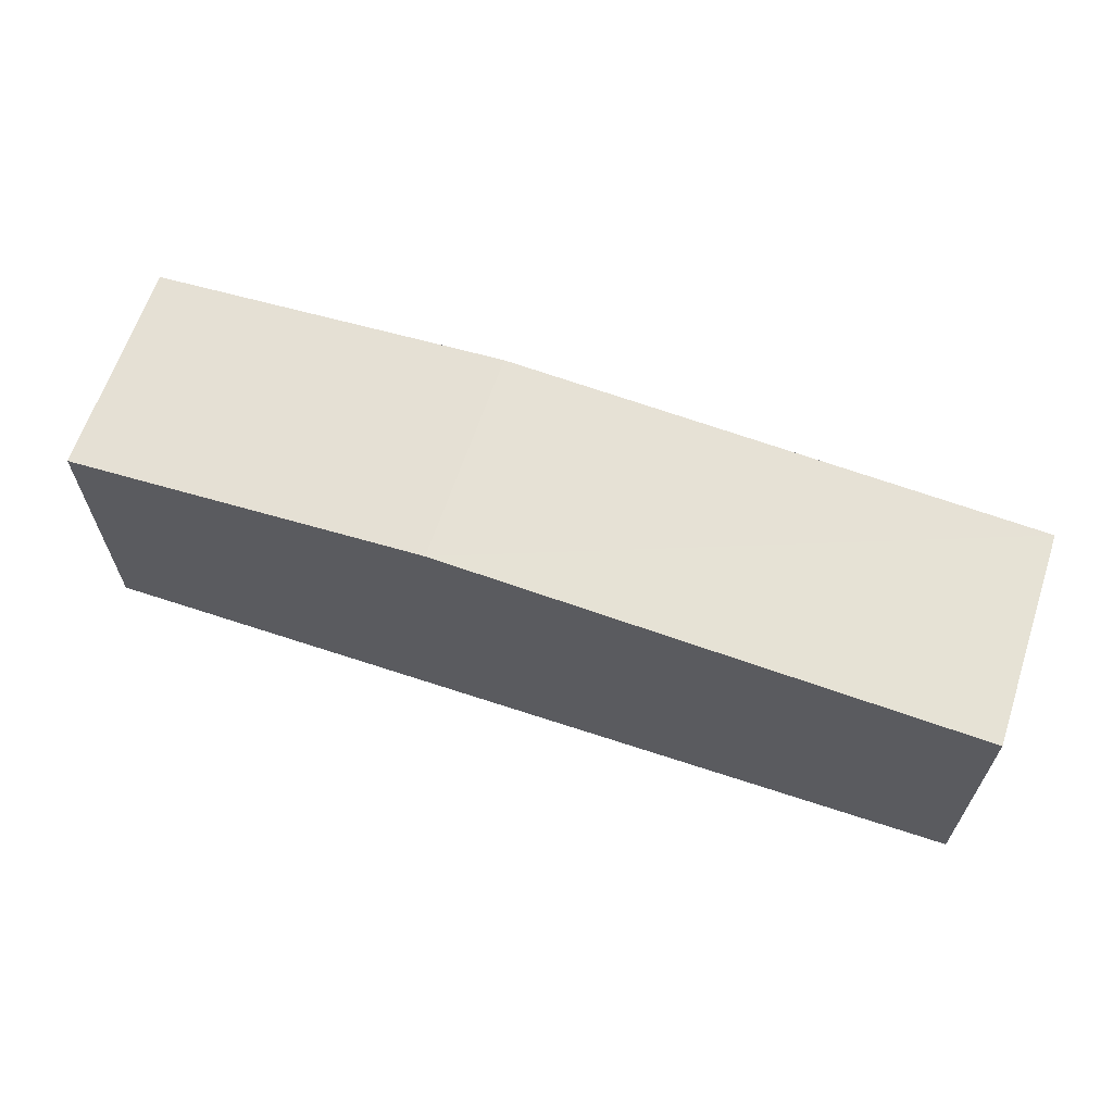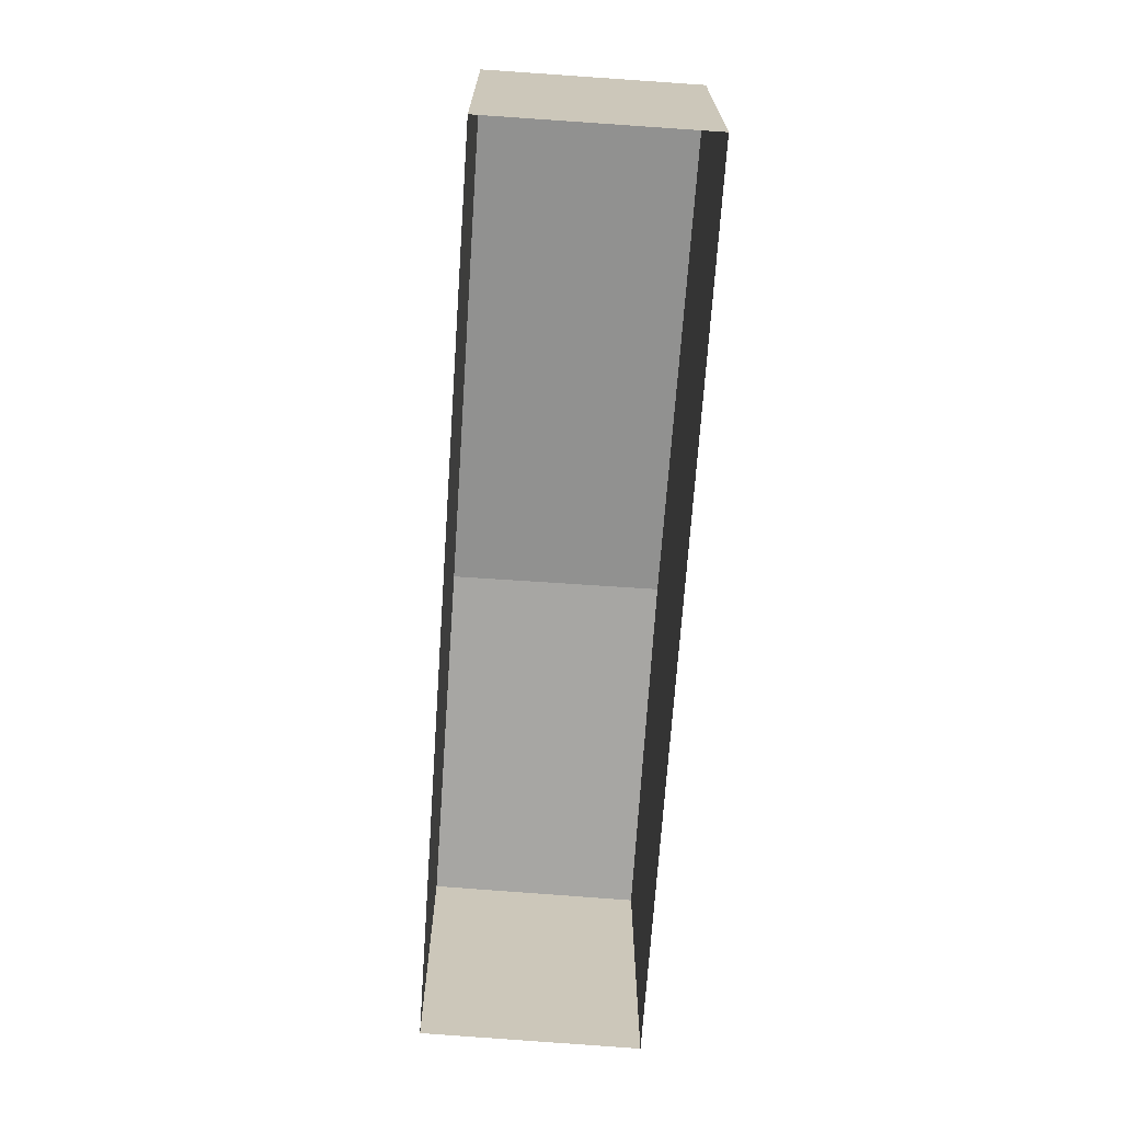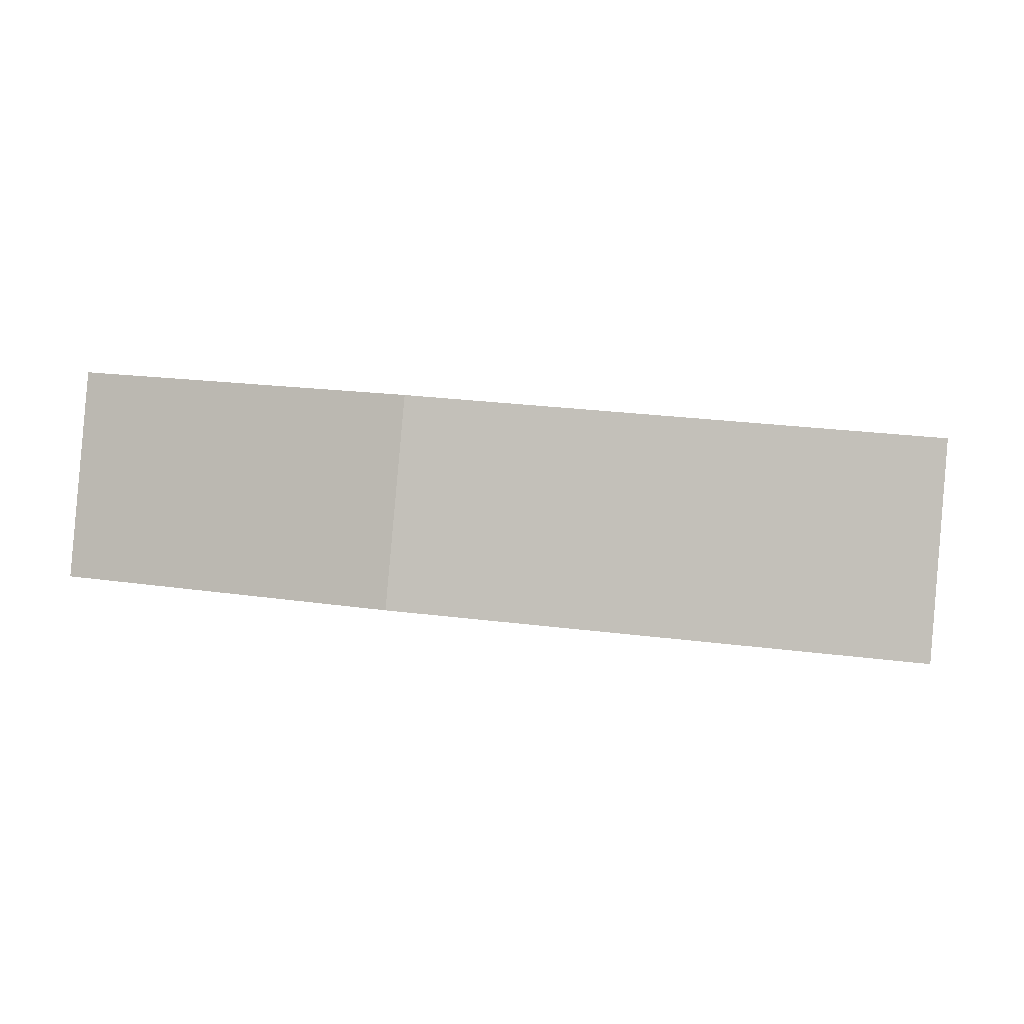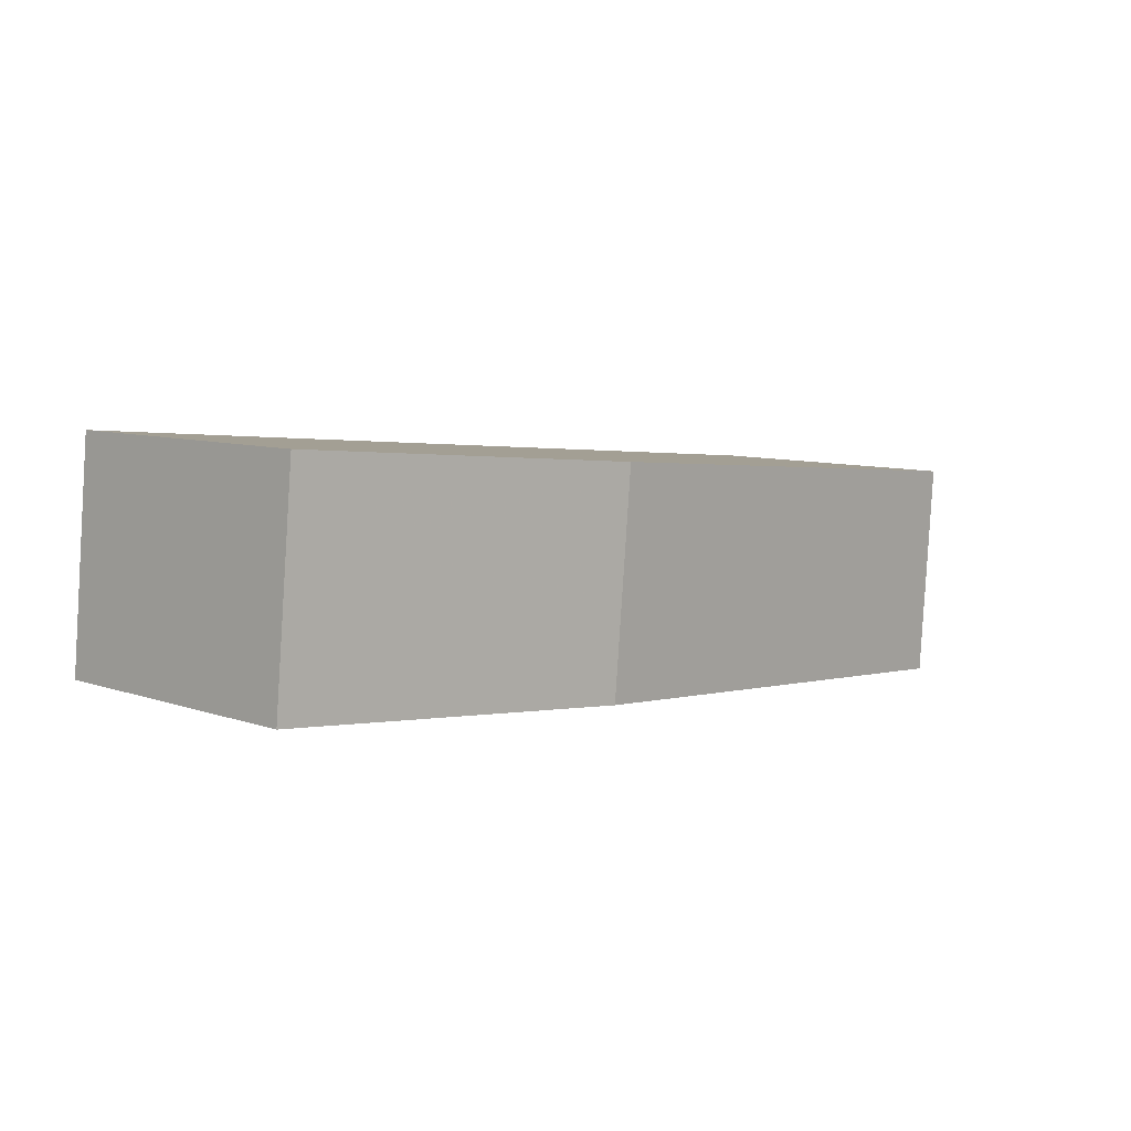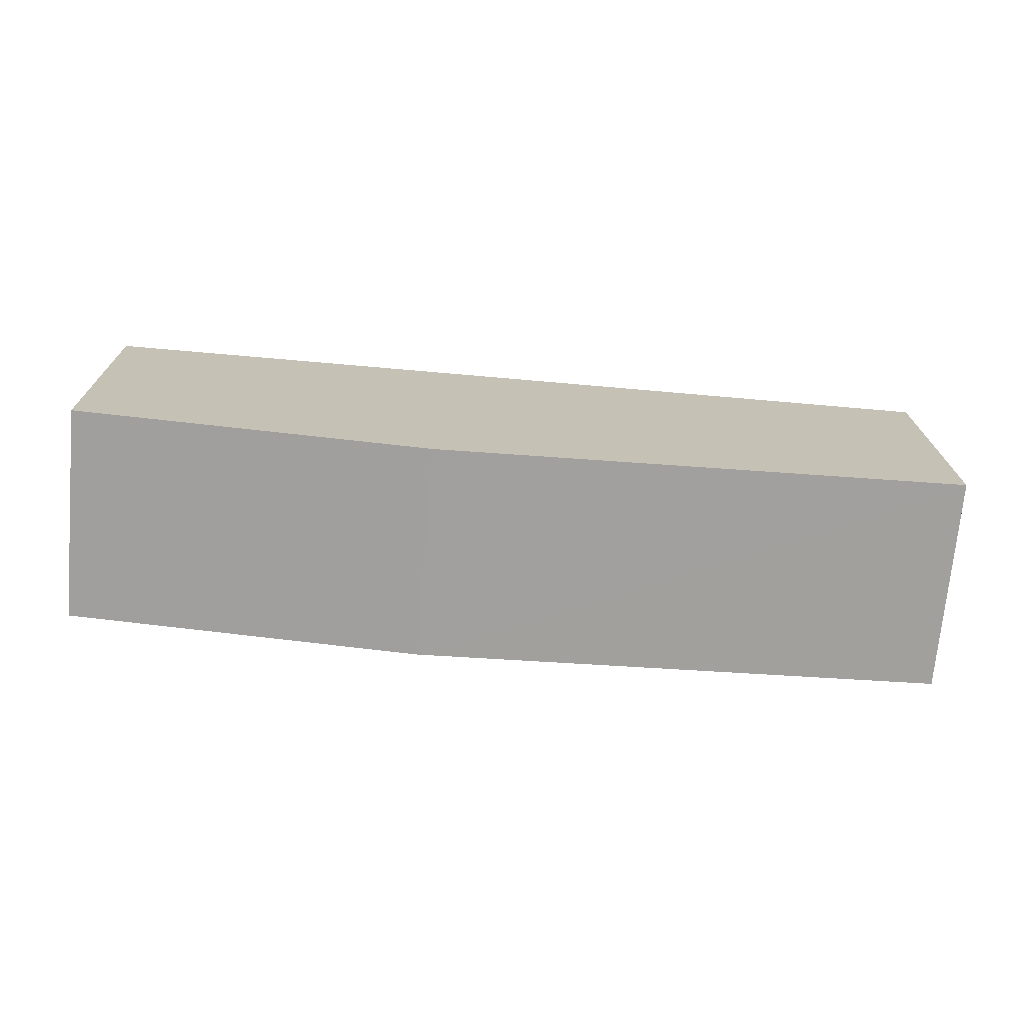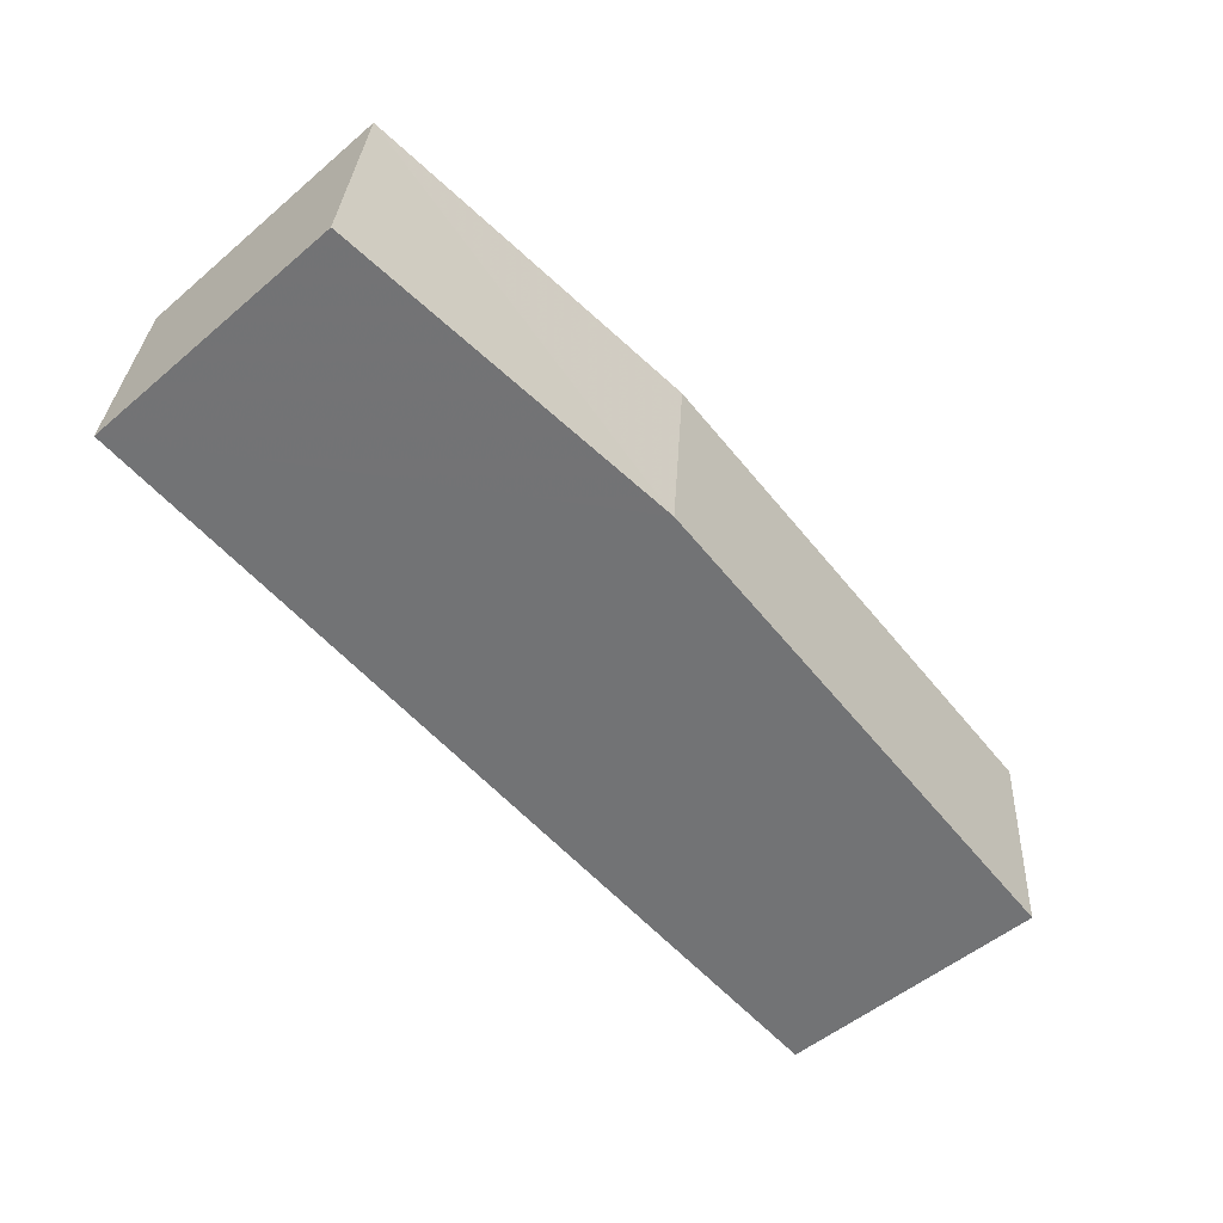
<metadata>
{"format":"obj","ext":"obj","renderer":"f3d","projection":"perspective","resolution":1024,"background":"white","views":[{"elev":64.0,"azim":13.4,"up":"+Z"},{"elev":-69.2,"azim":80.9,"up":"+Z"},{"elev":-0.7,"azim":12.3,"up":"+Y"},{"elev":8.3,"azim":-46.5,"up":"+Y"},{"elev":18.3,"azim":-0.6,"up":"+Y"},{"elev":-52.4,"azim":-47.8,"up":"+Y"}]}
</metadata>
<code>
v -3.731e+05 -1.037e+05 29.04
v -3.732e+05 -1.037e+05 29.04
v -3.731e+05 -1.037e+05 29.04
v -3.732e+05 -1.037e+05 29.04
v -3.732e+05 -1.037e+05 32.63
v -3.732e+05 -1.037e+05 32.63
v -3.731e+05 -1.037e+05 33.03
v -3.731e+05 -1.037e+05 33.03
v -3.731e+05 -1.037e+05 32.63
v -3.731e+05 -1.037e+05 32.63
f 1 2 3
f 1 4 2
f 5 6 7
f 8 5 7
f 7 9 8
f 7 10 9
f 10 1 3
f 9 10 3
f 6 2 4
f 6 5 2
f 9 3 8
f 3 2 8
f 2 5 8
f 6 4 7
f 4 1 7
f 1 10 7

</code>
